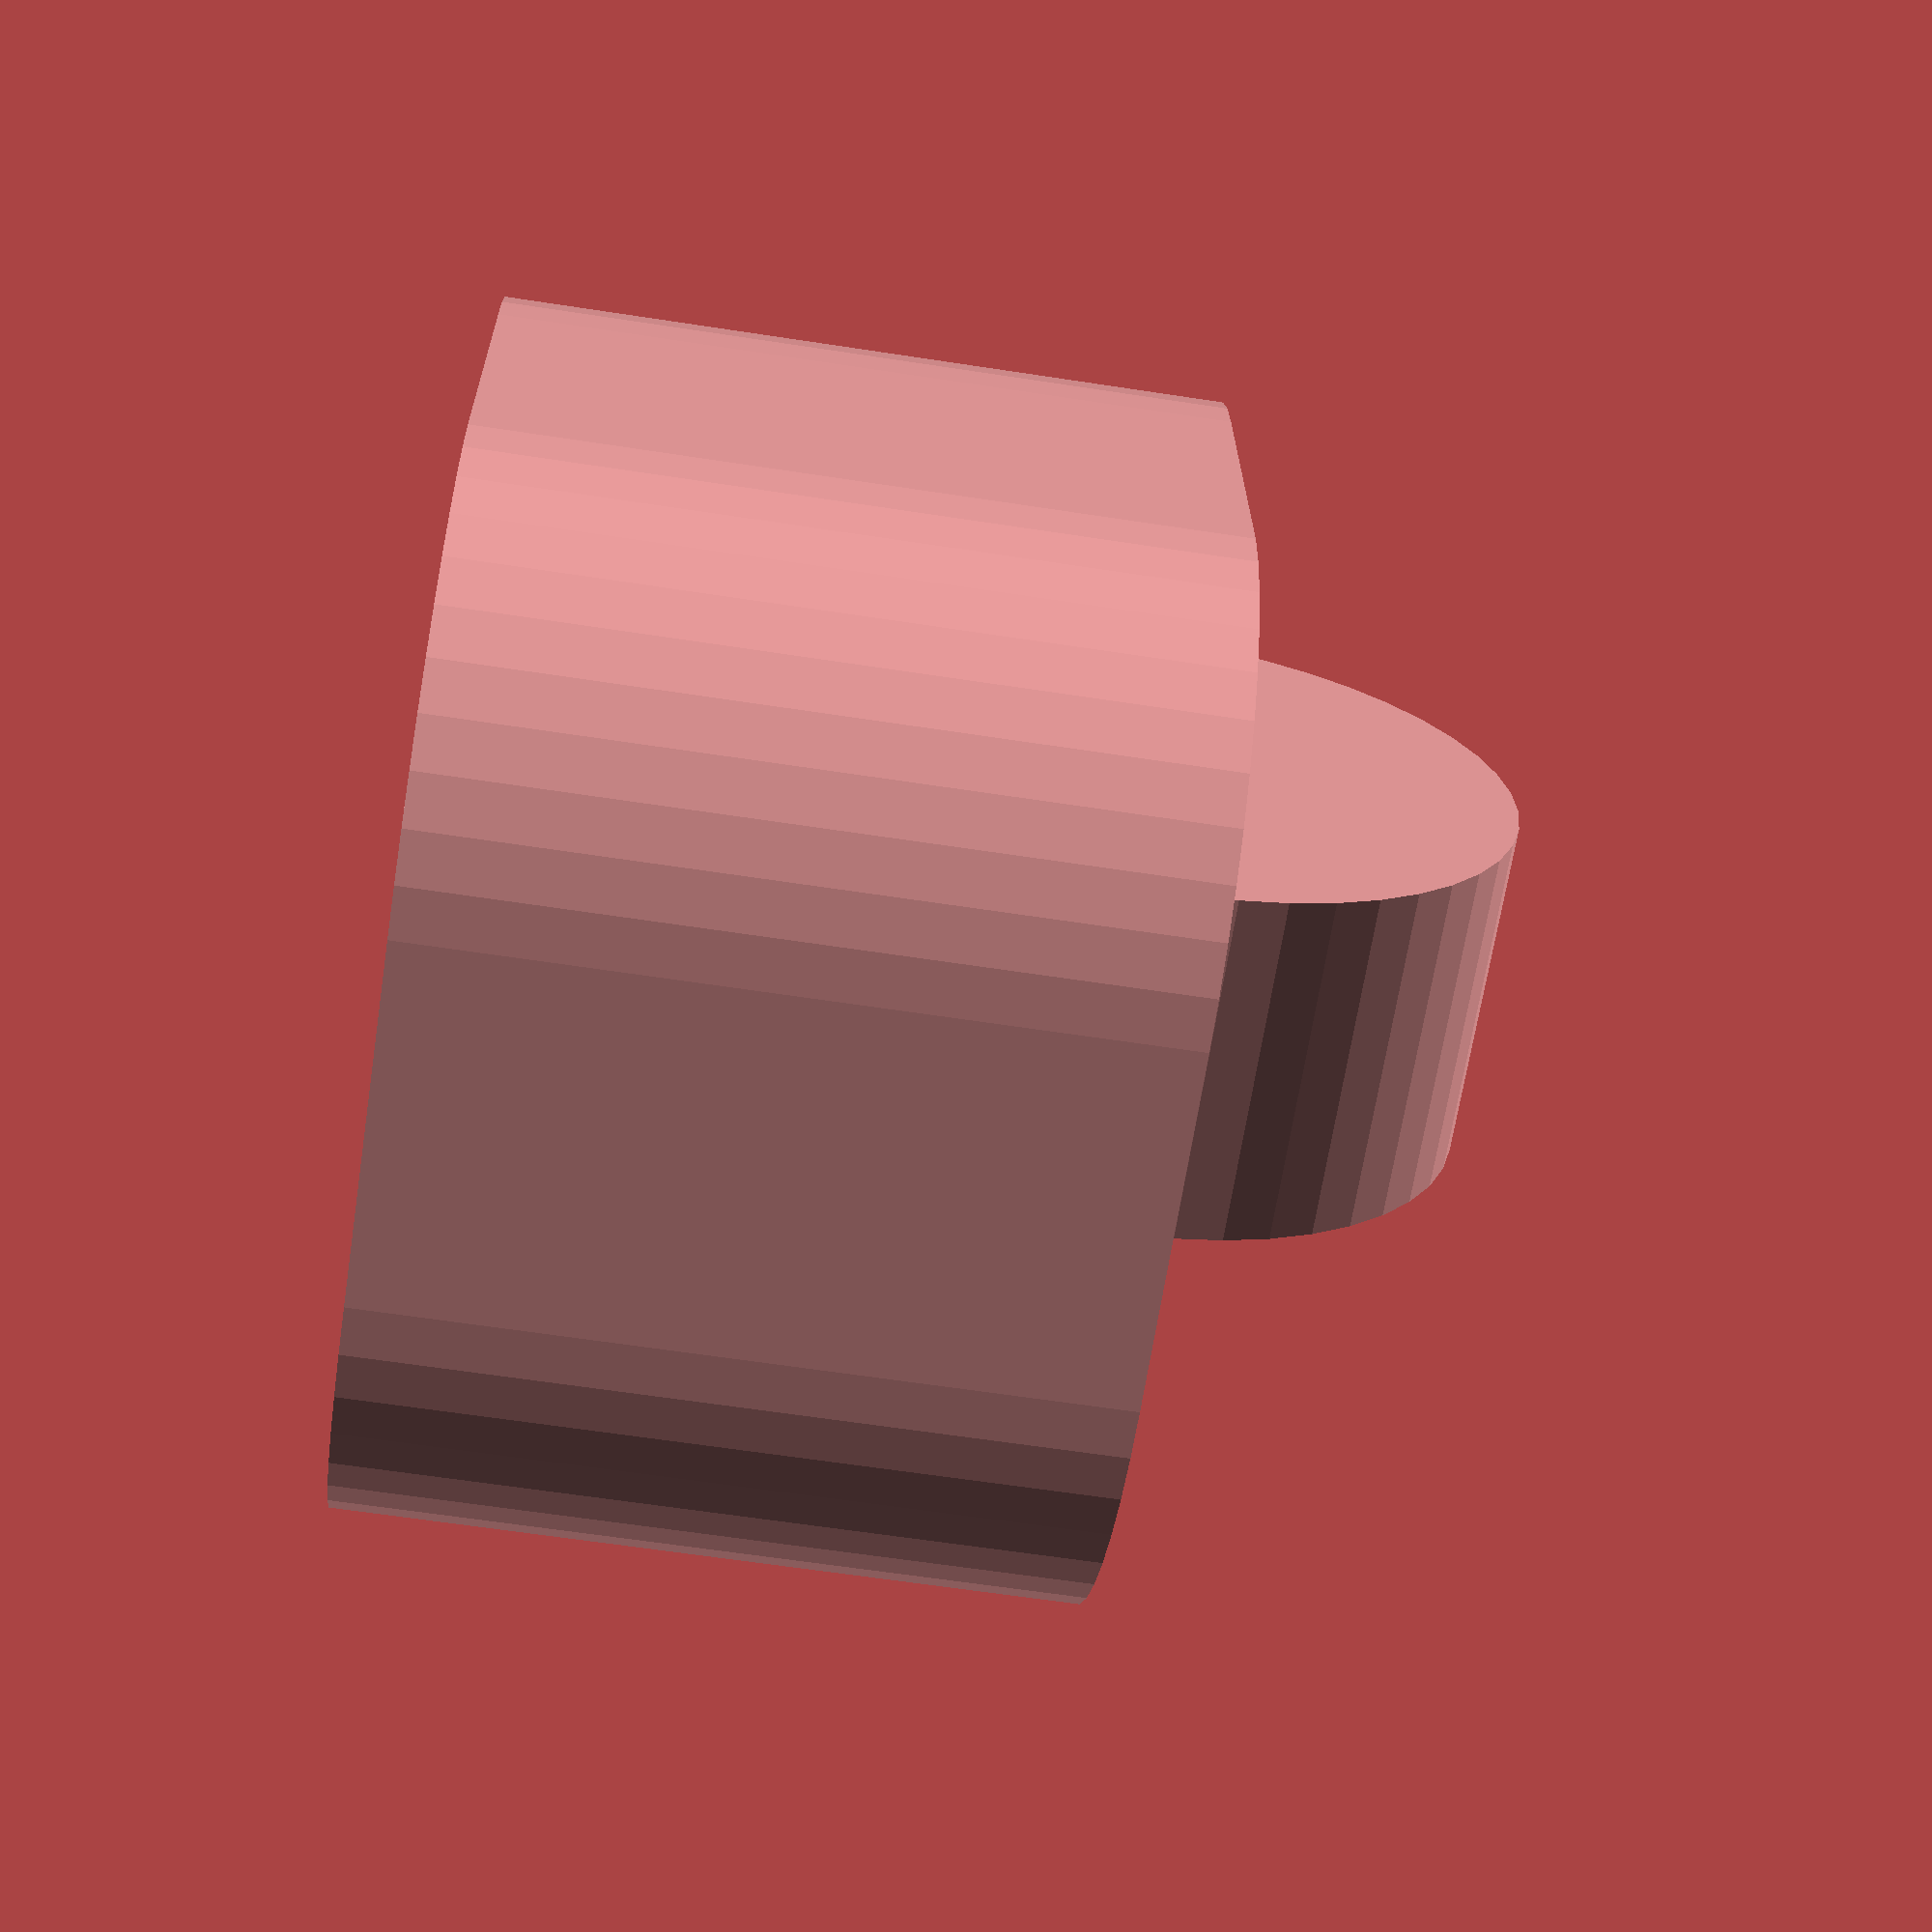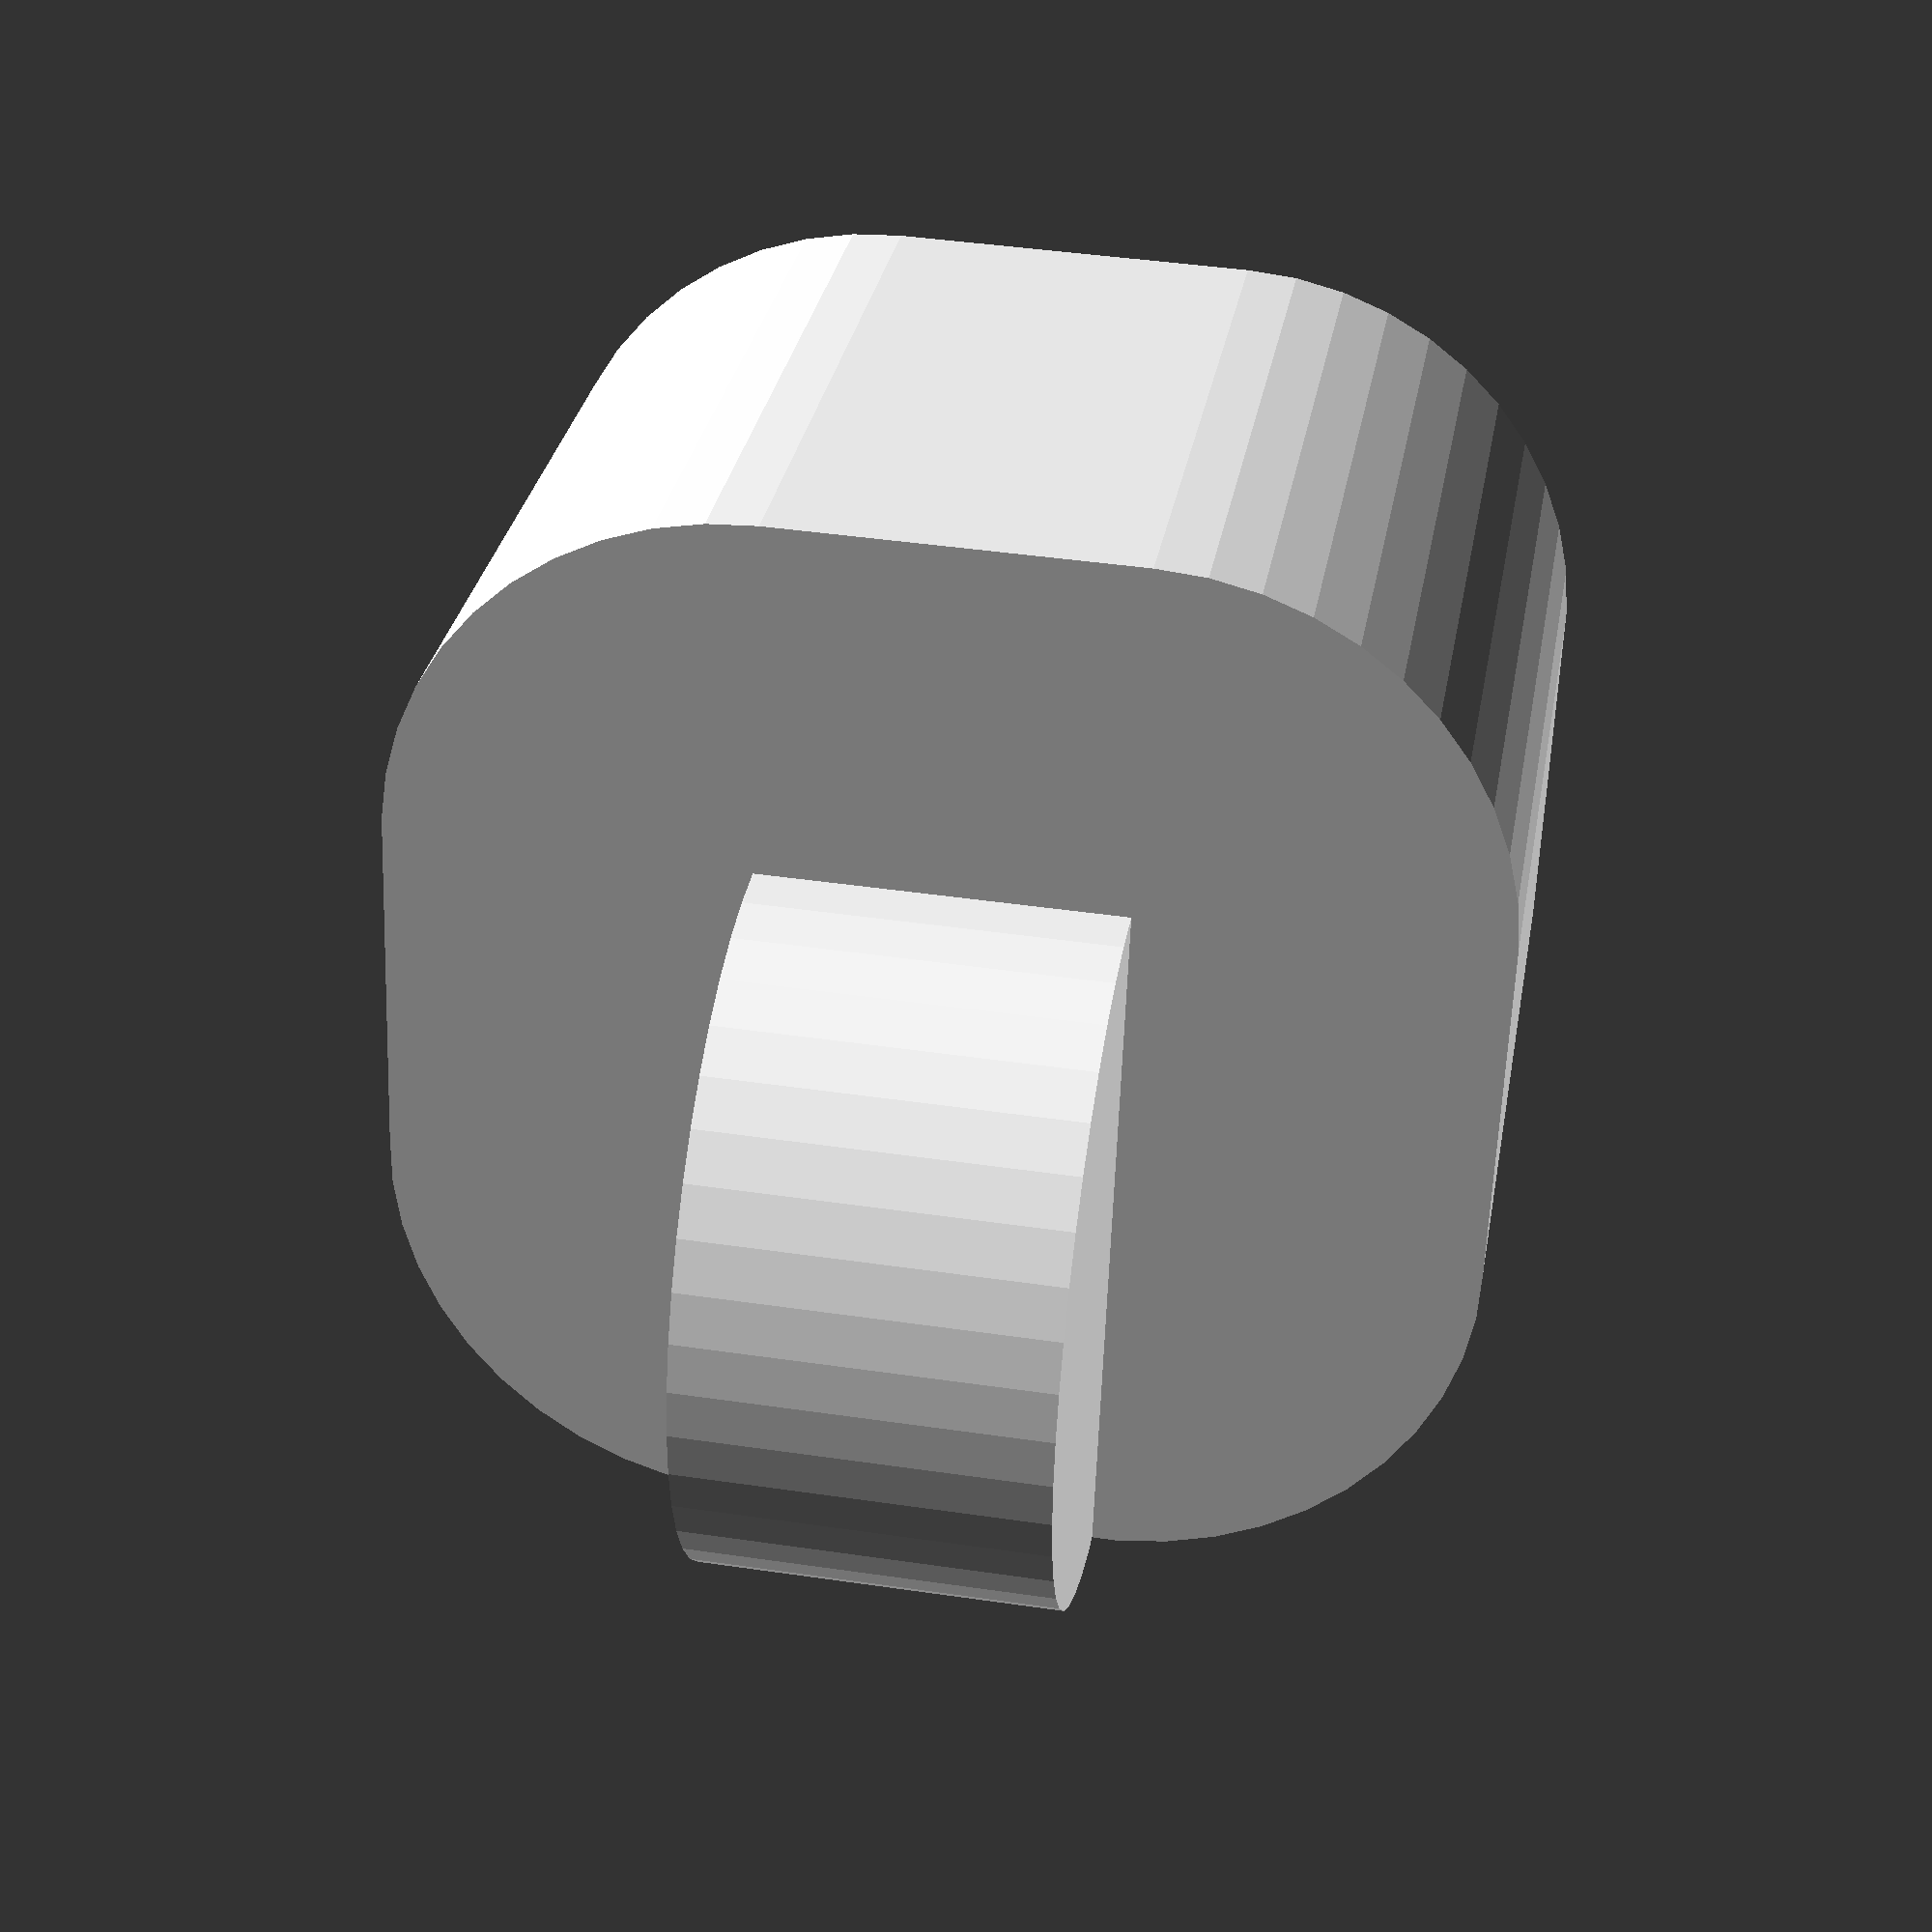
<openscad>
// Outpost 20th Anniversary Edition
//
// by W. Craig Trader is dual-licensed under 
// Creative Commons Attribution-ShareAlike 3.0 Unported License and
// GNU Lesser GPL 3.0 or later.

include <MCAD/units.scad>;

// Physical dimensions of a sleeved card
CARD_WIDTH = 47 * mm;
CARD_HEIGHT = 72 * mm;
CARD_THICKNESS = 0.6 * mm;

// Define sizes of tray slots
tray1 = [
    36, // Ore
    39, // Water
    12, // Mega Water
    53, // Titanium
     9, // Mega Titanium
];

tray2 = [
    23, // New Chemicals
     6, // Mega New Chemicals
    34, // Research
    16, // Microbiotics
    14, // Orbital Medicine
    12, // Ring Ore
    12, // Moon Ore
];

large_tray = concat( tray1, tray2 );

// Physical dimensions
WALL = 0.8 * mm;    // Slicing filament thickness
GAP  = 0.2 * mm;    // Size differential between box and lid, for snug fit
PADDING = 4 * mm;   // Additional space for each slot, to make 
SPACING = 10 * mm;  // Space around cards to make them easier to insert / extract
LID = 1 * mm;       // Thickness of lid top
BOTTOM = 1 * mm;    // Thickness of box bottom
OVERLAP = 0.1 * mm; // To ensure no artifacts

// Inner and Outer wall dimensions
OUTER = 2.5 * WALL;
INNER = 2.5 * WALL;

// Command Line Arguments
PART = "large-box";	// Which part to output
VERBOSE = 1;        // Set to non-zero to see more data

if (VERBOSE) echo (Bottom=BOTTOM, Lid=LID, InnerWall=INNER, OuterWall=OUTER);

$fn=45;

// For a given slot (1 to n), calculate the depth of the slot
function slot_size( trayz, n ) = trayz[n-1] * CARD_THICKNESS + PADDING;

// For a given slot, calculate the width of that slot, plus all previous slots
function sum_sizes( trayz, n ) = n <= 0 ? 0 : sum_sizes( trayz, n-1 ) + slot_size( trayz, n );

// ----- Render the card tray itself ------------------------------------------

module tray_bottom( trayz ) {
    slots = len( trayz );
    
    inner_x = sum_sizes( trayz, slots ) + (slots-1) * INNER;
    inner_y = CARD_HEIGHT + SPACING;
    inner_z = CARD_WIDTH;
    
    box_x = inner_x + 2 * INNER;
    box_y = inner_y + 2 * INNER;
    box_z = inner_z / 5 + BOTTOM;
    
    lip_x = inner_x + 2 * INNER;
    lip_y = inner_y + 2 * INNER;
    lip_z = inner_z / 2 + BOTTOM;
    
    div_z = 2/3 * inner_z;
    div_r = INNER / 2;
    
    if (VERBOSE) {
        echo (InnerLength=inner_x, InnerDepth=inner_y, InnerHeight=inner_z);
        echo (LipLength=lip_x, LipDepth=lip_y, LipHeight=lip_z, DividerHeight=div_z+div_r);
    }
    echo (TrayLength=box_x+2*OUTER, TrayDepth=box_y+2*OUTER, TrayHeight=box_z);
    
    union() {
        difference() {
            union() {
                minkowski() {
                    cube( [ box_x, box_y, box_z ] );
                    cylinder( r=OUTER, h=1 );
                }
                cube( [ lip_x, lip_y, lip_z ] );
            }
            
            // Remove inside of box
            translate( [ INNER, INNER, BOTTOM ] )
                cube( [ inner_x, inner_y, inner_z+OVERLAP ] );
        }
        
        for (s=[1:slots-1]) {
            sx = sum_sizes(trayz, s);
            dx = sx + s*INNER;
            
            if (VERBOSE) {
                echo (s=s, ss=trayz[s-1], sl=slot_size(trayz, s), sx=sx, dx=dx );
            }
            
            translate( [dx,INNER,BOTTOM] ) {
                cube( [INNER, inner_y, div_z] );
                translate( [div_r,0,div_z] )
                    rotate( [-90,0,0])
                        cylinder( h=inner_y, r=div_r );
            }
        }
    }
}

// ----- Render a lid for the tray --------------------------------------------

module tray_lid(trayz) {
    slots = len( trayz );
    
    inner_x = sum_sizes( trayz, slots ) + (slots-1) * INNER;
    inner_y = CARD_HEIGHT + SPACING;
    inner_z = CARD_WIDTH;
    
    lid_x = inner_x + 2 * INNER;
    lid_y = inner_y + 2 * INNER;
    lid_z = 4/5 * inner_z + LID;
    
    out_x = lid_x + 2 * OUTER;
    out_y = lid_y + 2 * OUTER;
    
    notch_r = 10 * mm;
    
    if (VERBOSE) {
        echo (InnerLength=inner_x, InnerDepth=inner_y, InnerHeight=inner_z);
    }
    echo (LidLength=out_x, LidDepth=out_y, LidHeight=lid_z);

    difference() {
        // Outside of lid
        minkowski() {
            cube( [ lid_x, lid_y, lid_z ] );
            cylinder( r=OUTER, h=OVERLAP );
        }
        
        // Remove inside of lid
        translate( [ 0, 0, LID ] )
            cube( [ lid_x, lid_y, lid_z+OVERLAP ] );
        
        // Remove notches to make it easier to remove the lid
        translate( [out_x/2-OUTER-OVERLAP,lid_y/2,lid_z] ) 
            rotate( [0,90,0] )
                cylinder( r=notch_r, h=out_x+4*OVERLAP, center=true );
    }
}

// ----- Choose which part to output ------------------------------------------
 
if (PART == "large-box") {
    tray_bottom(large_tray);
} else if (PART == "large-lid") {
    tray_lid(large_tray);
} else if (PART == "1-box") {
    tray_bottom(tray1);
} else if (PART == "1-lid") {
    tray_lid(tray1);
} else if (PART == "2-box") {
    tray_bottom(tray2);
} else if (PART == "2-lid") {
    tray_lid(tray2);
}

</openscad>
<views>
elev=242.0 azim=265.4 roll=98.9 proj=p view=solid
elev=330.0 azim=267.8 roll=189.6 proj=p view=solid
</views>
